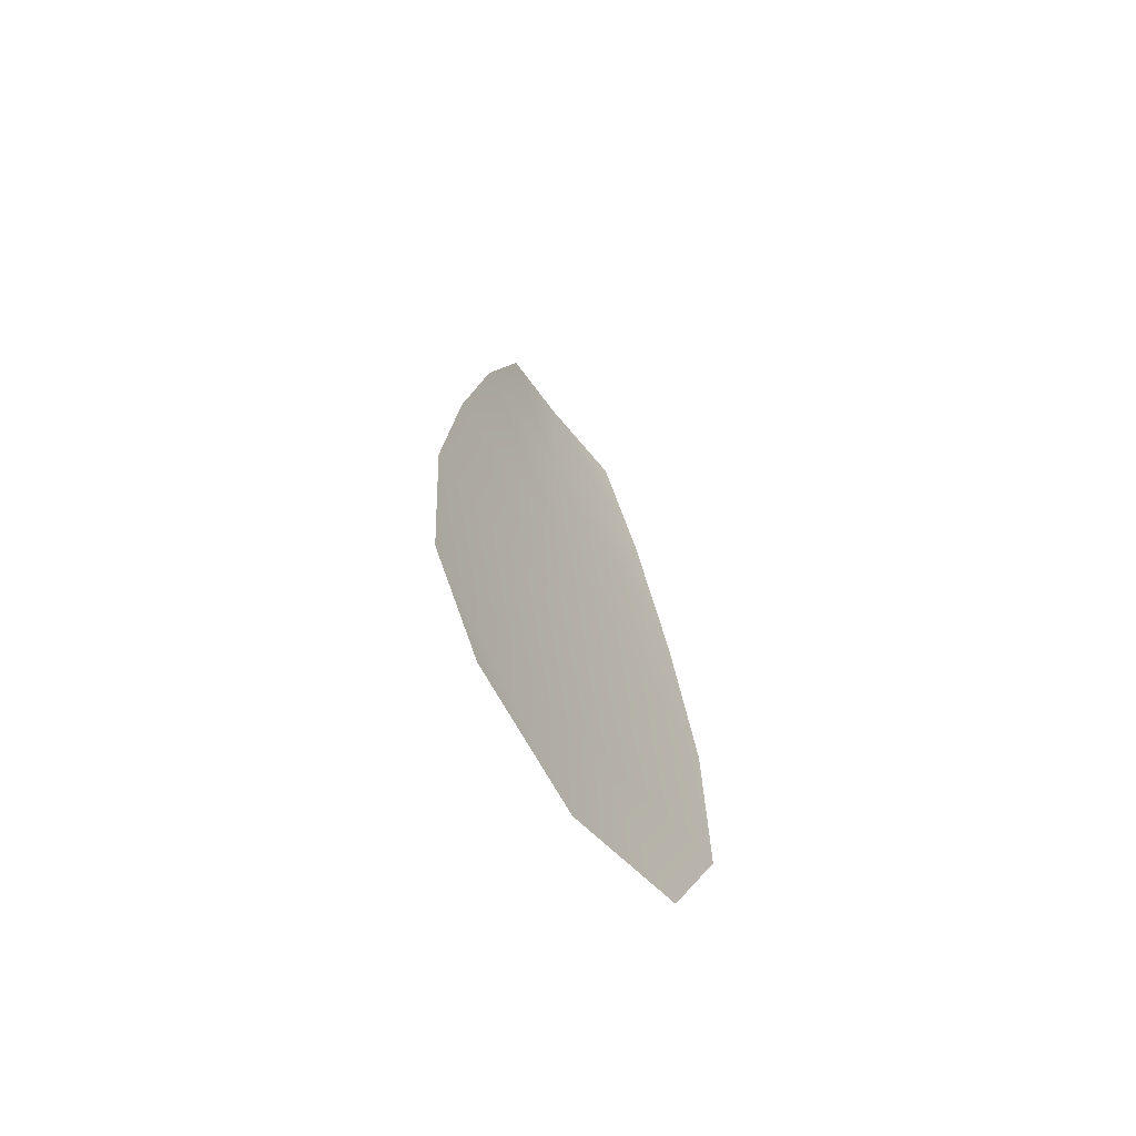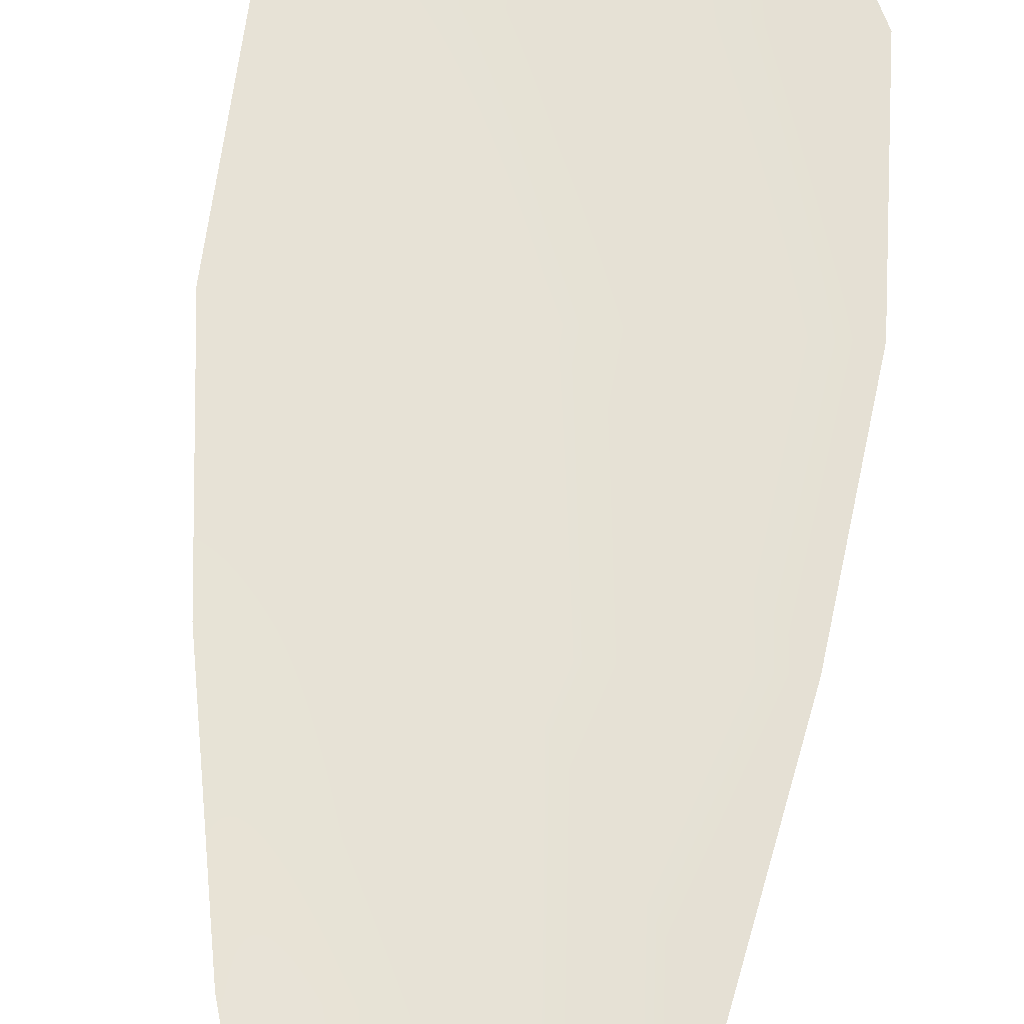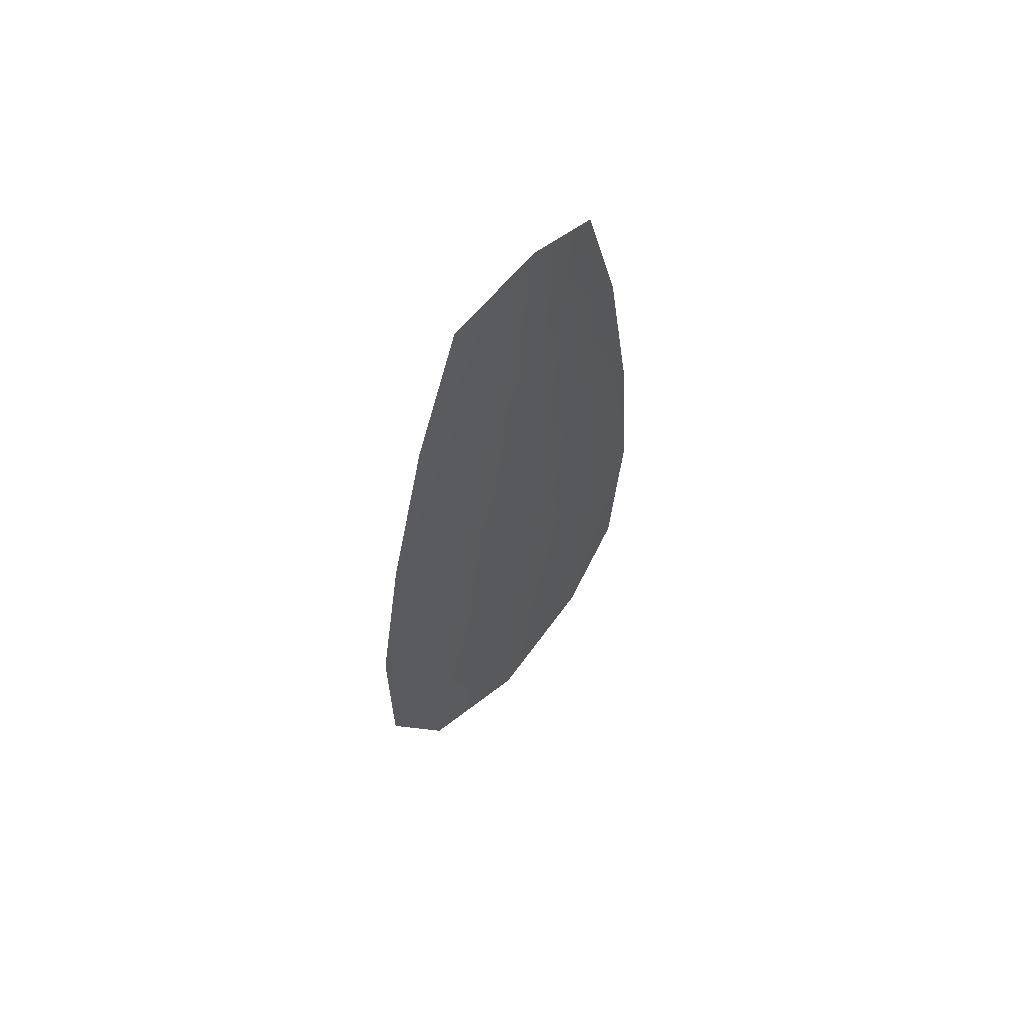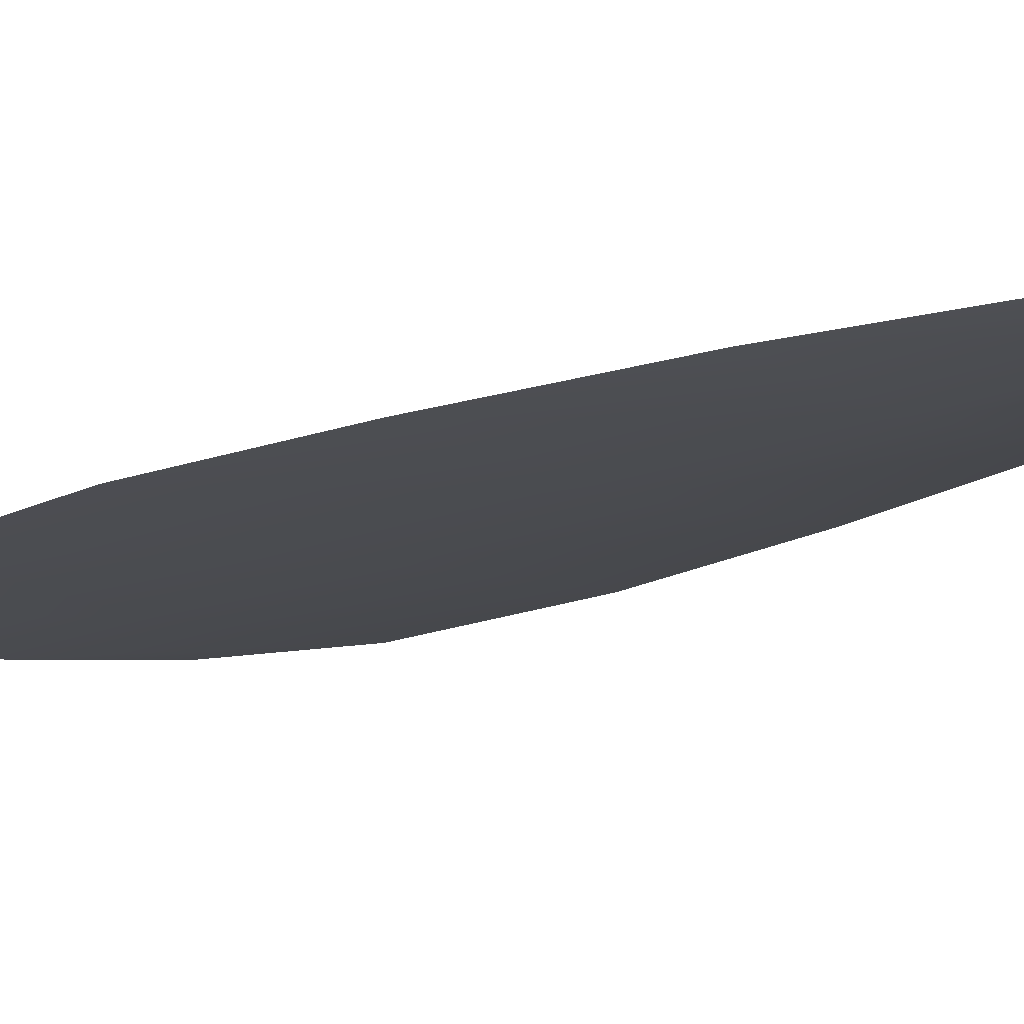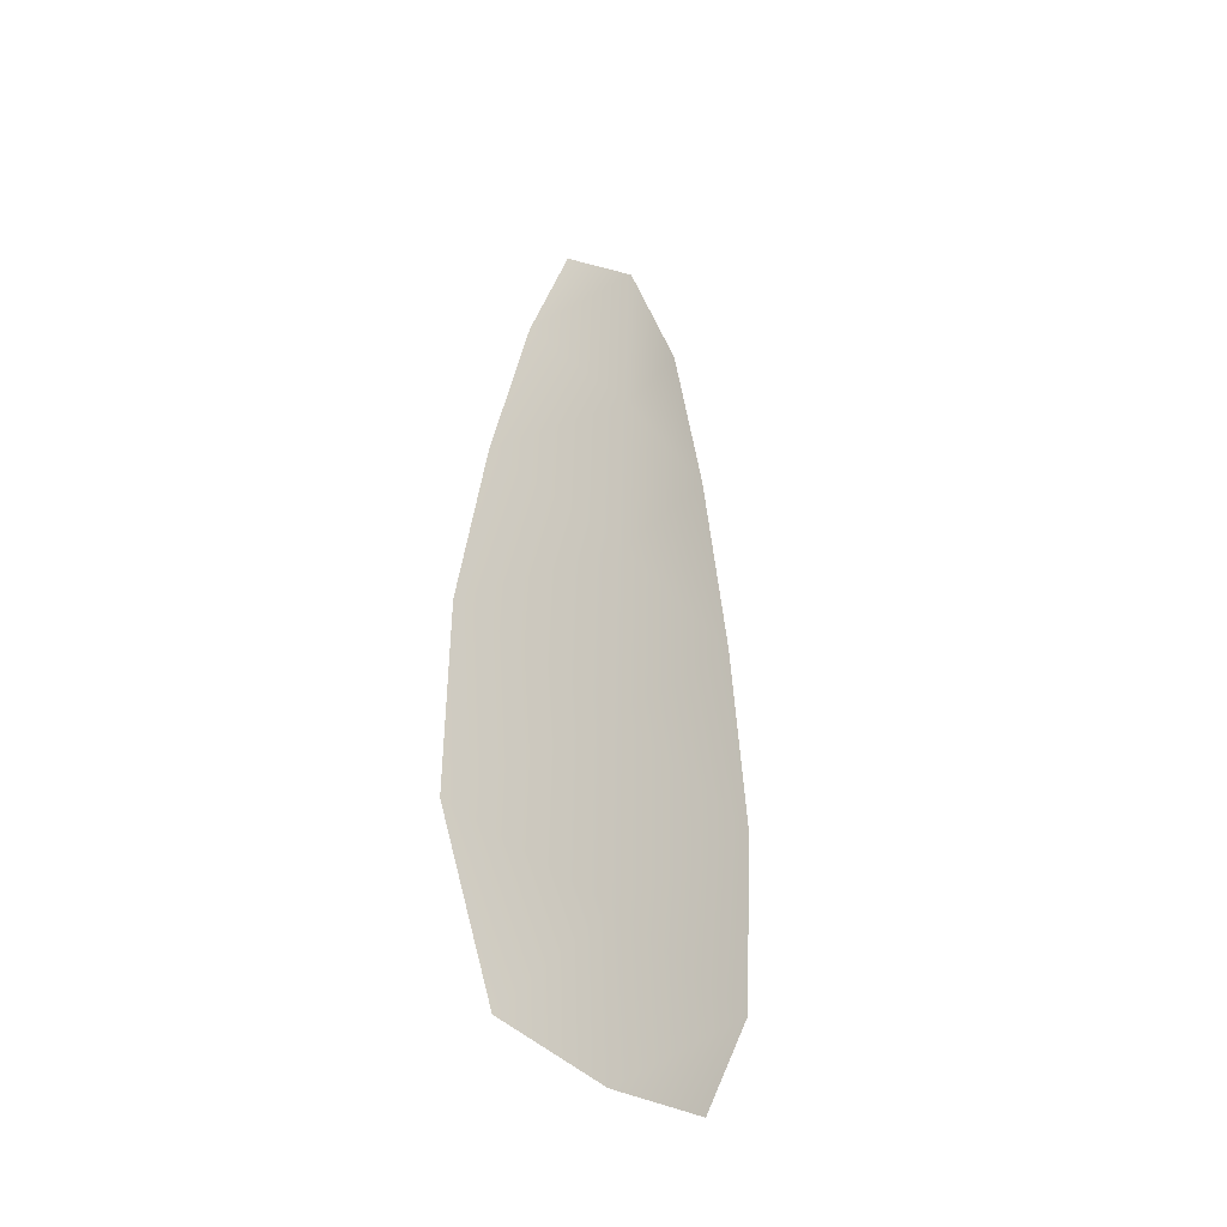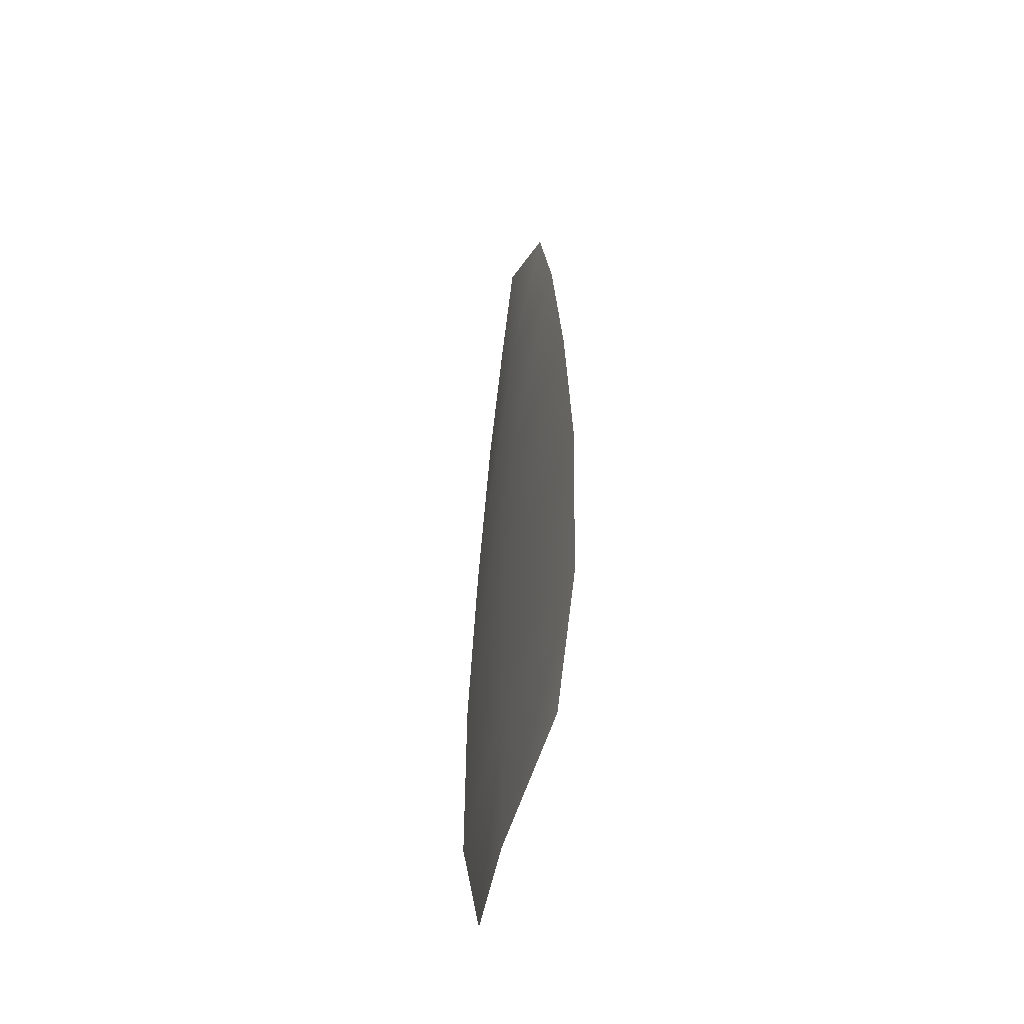
<metadata>
{"format":"obj","ext":"obj","renderer":"f3d","projection":"perspective","resolution":1024,"background":"white","views":[{"elev":-69.4,"azim":-51.9,"up":"+Y"},{"elev":63.8,"azim":-172.7,"up":"+Z"},{"elev":65.1,"azim":134.5,"up":"+Y"},{"elev":-14.0,"azim":139.3,"up":"+Z"},{"elev":-42.7,"azim":131.1,"up":"+Y"},{"elev":-55.2,"azim":-106.2,"up":"+Y"}]}
</metadata>
<code>
o feather_flight_secondary_021
v 0.2831 0.3743 0.1079
v 0.2686 0.3738 0.1079
v 0.2886 0.2942 0.1079
v 0.2675 0.2962 0.1079
v 0.2757 0.3781 0.1069
v 0.2787 0.293 0.1069
v 0.2875 0.3608 0.1079
v 0.2915 0.3433 0.1079
v 0.2942 0.3257 0.1079
v 0.2942 0.308 0.1079
v 0.2622 0.3069 0.1079
v 0.261 0.3245 0.1079
v 0.2625 0.3423 0.1079
v 0.2652 0.3601 0.1079
v 0.2764 0.3604 0.1069
v 0.277 0.3428 0.1069
v 0.2776 0.3251 0.1069
v 0.2782 0.3074 0.1069
f 18 10 3 6
f 11 18 6 4
f 5 1 7 15
f 15 7 8 16
f 16 8 9 17
f 17 9 10 18
f 2 5 15 14
f 14 15 16 13
f 13 16 17 12
f 12 17 18 11

</code>
